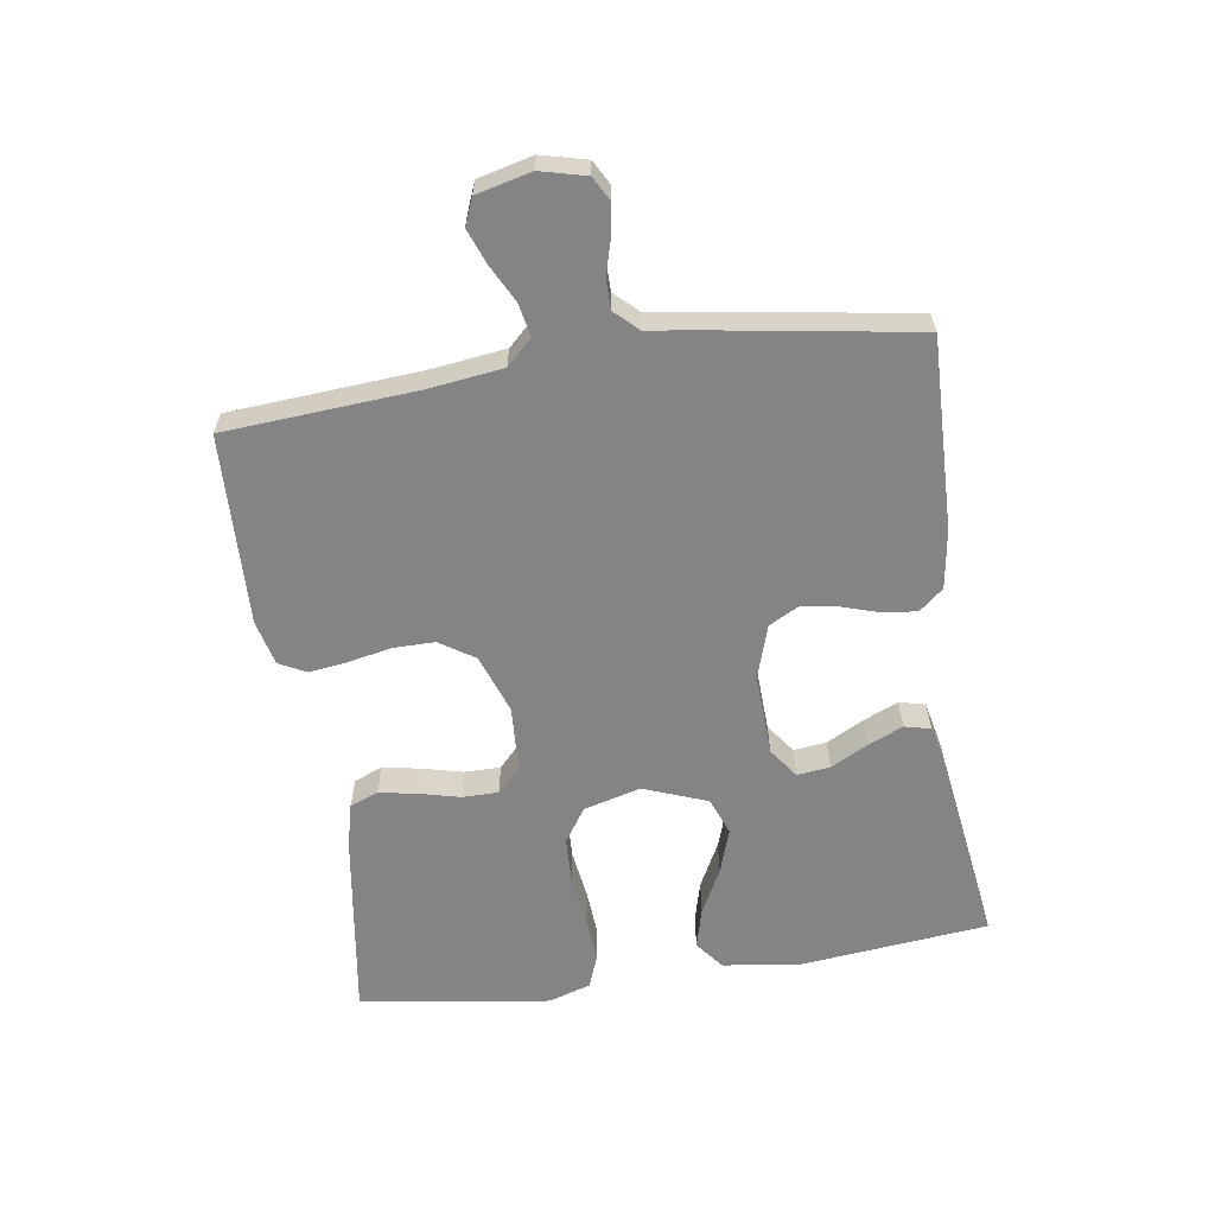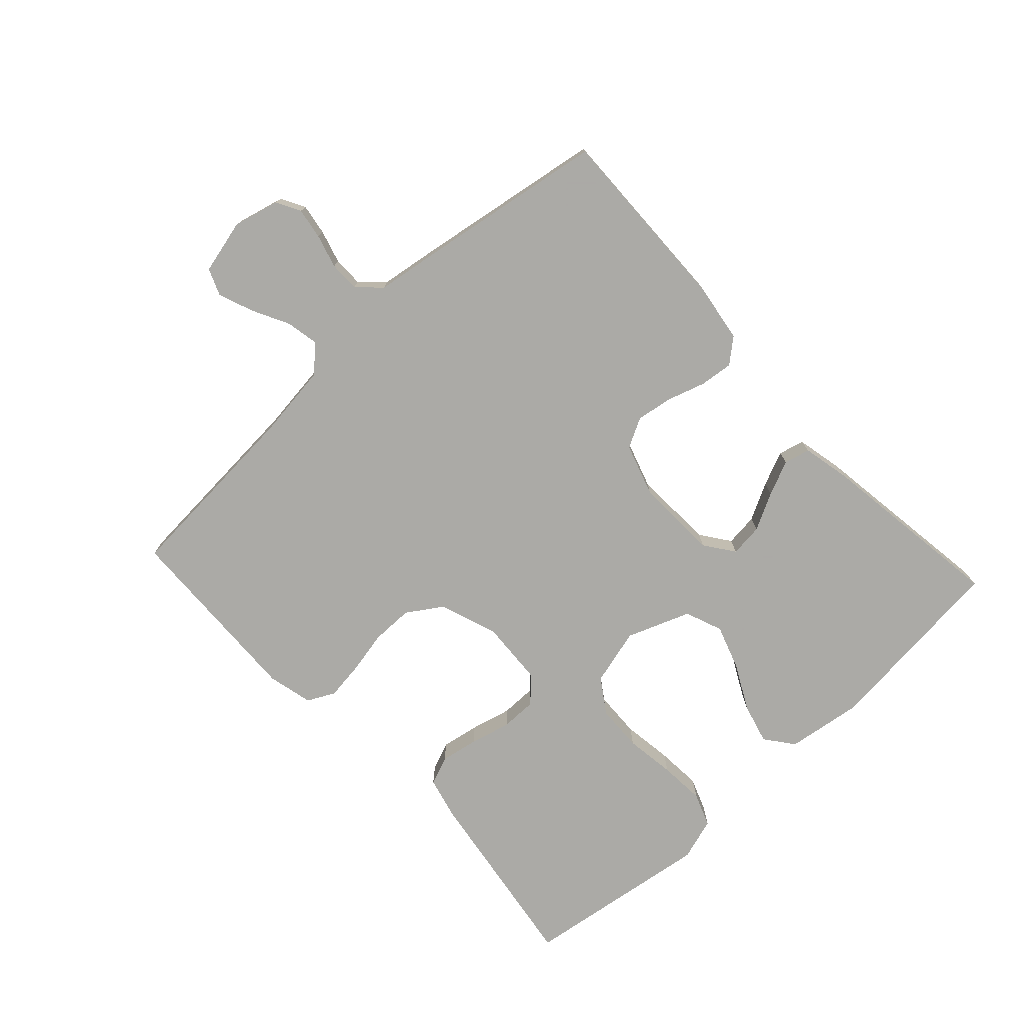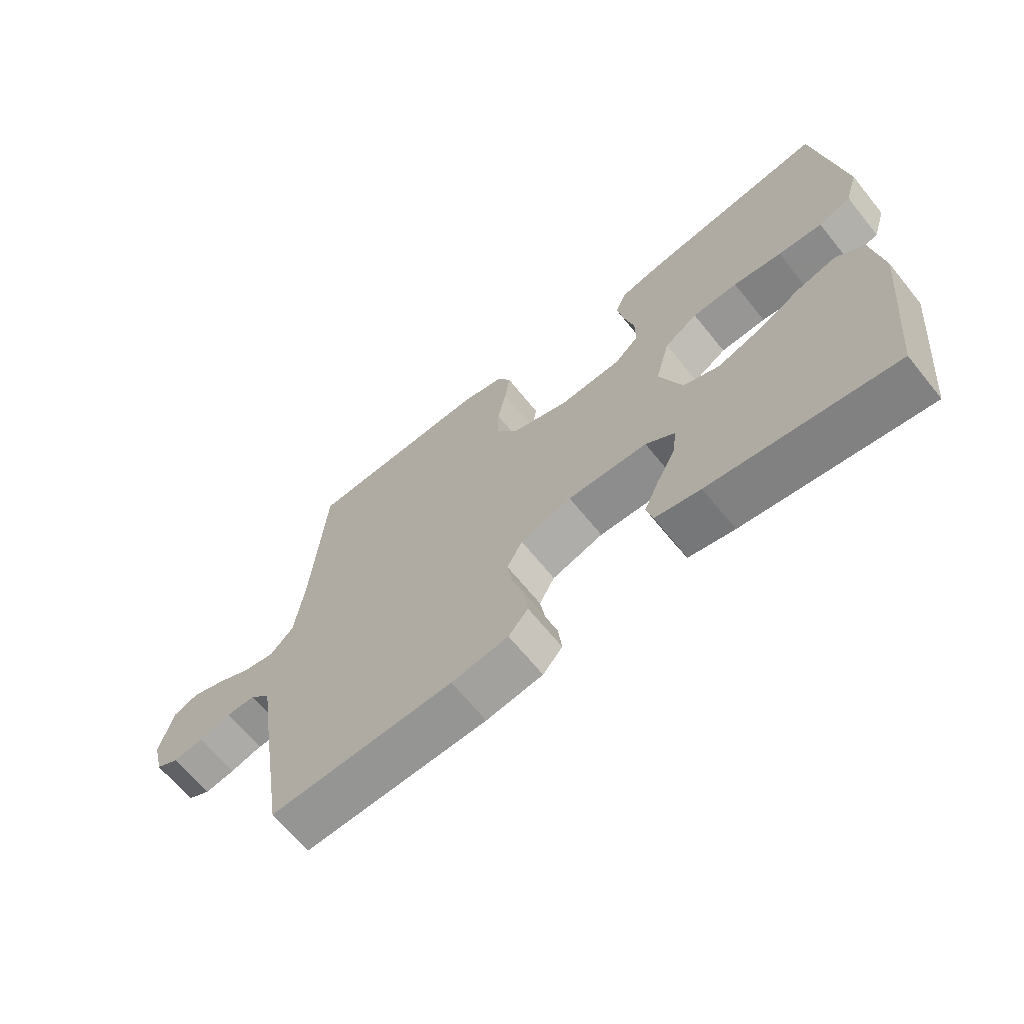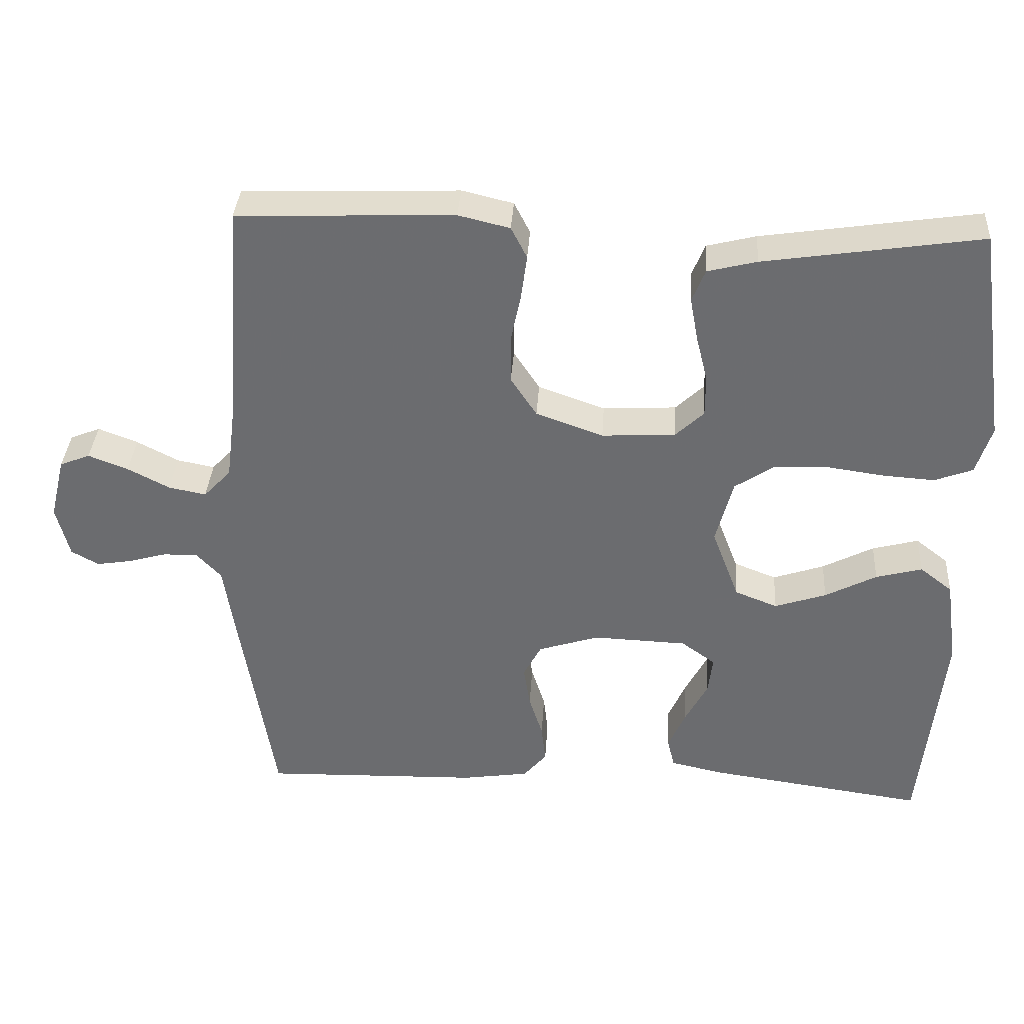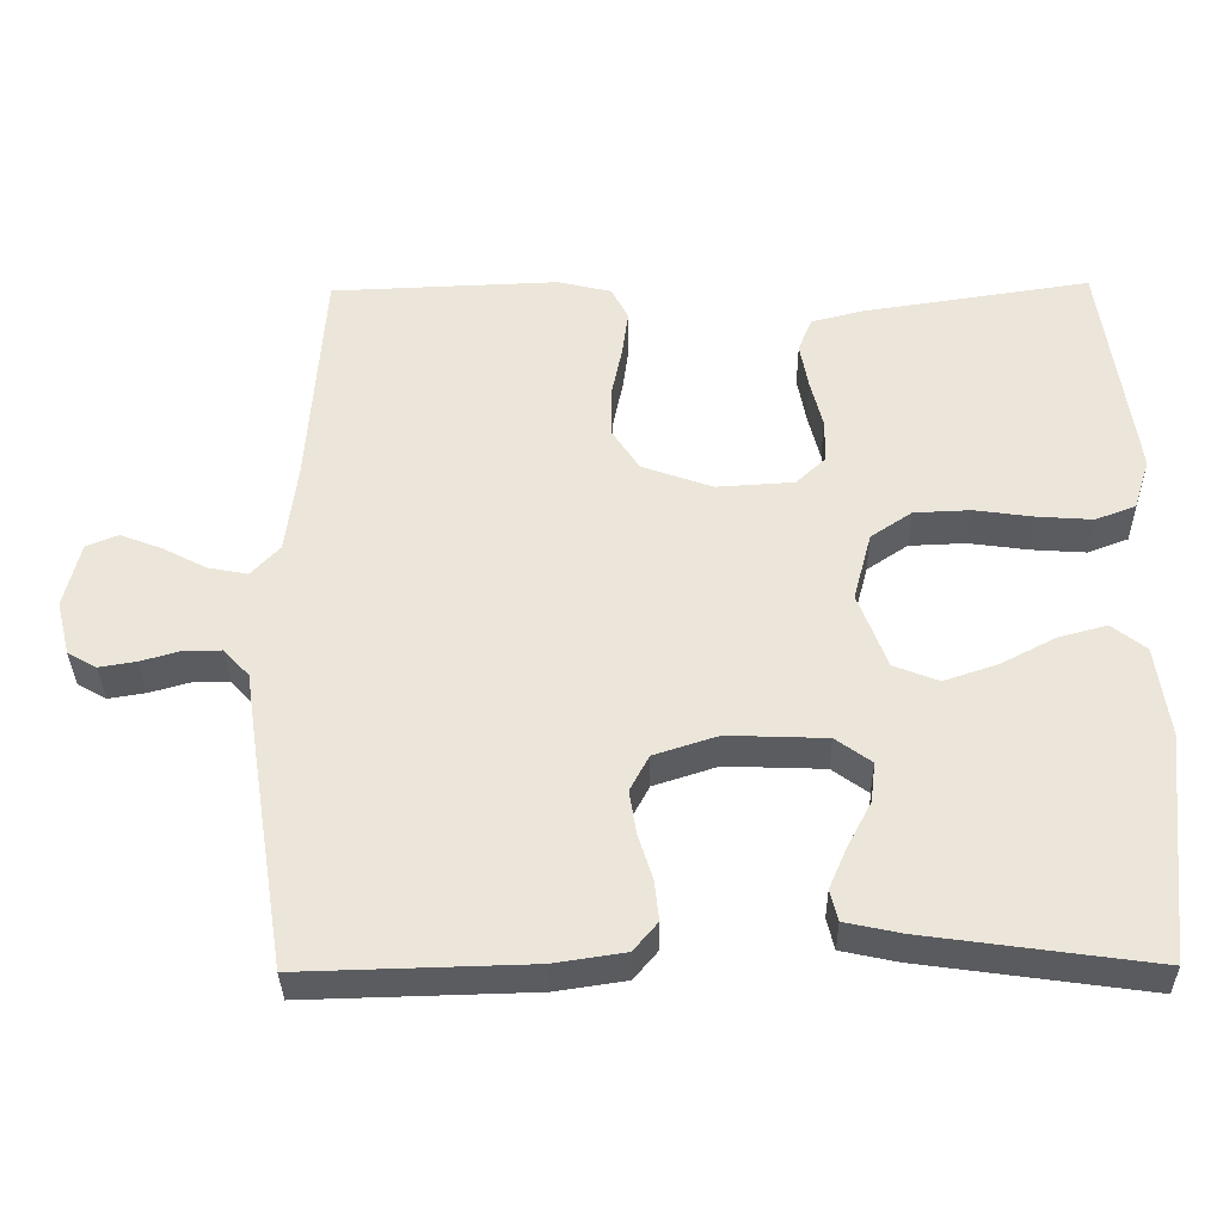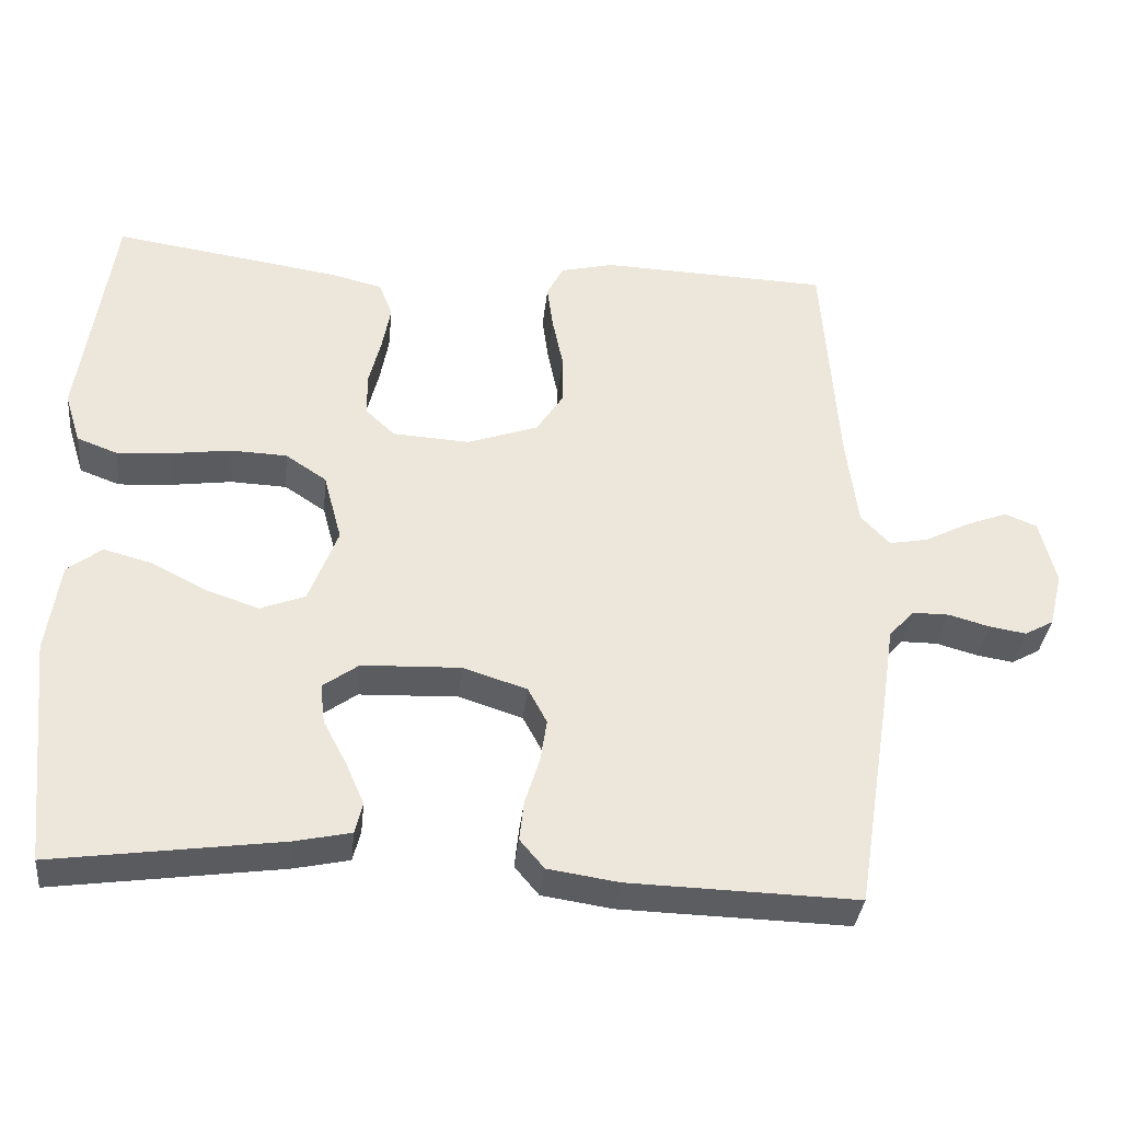
<metadata>
{"format":"obj","ext":"obj","renderer":"f3d","projection":"perspective","resolution":1024,"background":"white","views":[{"elev":-61.4,"azim":98.6,"up":"+Y"},{"elev":-75.7,"azim":132.8,"up":"+Y"},{"elev":-66.3,"azim":-141.0,"up":"+Z"},{"elev":35.8,"azim":-176.4,"up":"+Z"},{"elev":-34.4,"azim":-179.1,"up":"+Z"},{"elev":-35.3,"azim":-5.9,"up":"+Z"}]}
</metadata>
<code>
v -0.5 0.07 0.5
v -0.2 0.07 0.455
v -0.132 0.07 0.438
v -0.114 0.07 0.393
v -0.125 0.07 0.333
v -0.141 0.07 0.269
v -0.141 0.07 0.212
v -0.102 0.07 0.175
v 0 0.07 0.169
v 0.093 0.07 0.202
v 0.129 0.07 0.257
v 0.129 0.07 0.323
v 0.115 0.07 0.391
v 0.107 0.07 0.451
v 0.129 0.07 0.494
v 0.2 0.07 0.511
v 0.5 0.07 0.5
v 0.521 0.07 0.2
v 0.536 0.07 0.082
v 0.574 0.07 0.042
v 0.626 0.07 0.052
v 0.684 0.07 0.082
v 0.739 0.07 0.103
v 0.781 0.07 0.086
v 0.802 0.07 0
v 0.784 0.07 -0.072
v 0.746 0.07 -0.093
v 0.697 0.07 -0.085
v 0.644 0.07 -0.07
v 0.596 0.07 -0.07
v 0.562 0.07 -0.106
v 0.548 0.07 -0.2
v 0.5 0.07 -0.5
v 0.2 0.07 -0.492
v 0.107 0.07 -0.478
v 0.075 0.07 -0.44
v 0.081 0.07 -0.387
v 0.1 0.07 -0.327
v 0.109 0.07 -0.27
v 0.084 0.07 -0.223
v 0 0.07 -0.196
v -0.13 0.07 -0.201
v -0.177 0.07 -0.235
v -0.171 0.07 -0.287
v -0.14 0.07 -0.346
v -0.116 0.07 -0.401
v -0.126 0.07 -0.442
v -0.2 0.07 -0.458
v -0.5 0.07 -0.5
v -0.531 0.07 -0.2
v -0.514 0.07 -0.08
v -0.469 0.07 -0.045
v -0.405 0.07 -0.062
v -0.334 0.07 -0.099
v -0.263 0.07 -0.123
v -0.204 0.07 -0.1
v -0.166 0.07 0
v -0.19 0.07 0.09
v -0.244 0.07 0.126
v -0.318 0.07 0.129
v -0.397 0.07 0.118
v -0.469 0.07 0.113
v -0.522 0.07 0.133
v -0.543 0.07 0.2
v -0.5 0 0.5
v -0.2 0 0.455
v -0.132 0 0.438
v -0.114 0 0.393
v -0.125 0 0.333
v -0.141 0 0.269
v -0.141 0 0.212
v -0.102 0 0.175
v 0 0 0.169
v 0.093 0 0.202
v 0.129 0 0.257
v 0.129 0 0.323
v 0.115 0 0.391
v 0.107 0 0.451
v 0.129 0 0.494
v 0.2 0 0.511
v 0.5 0 0.5
v 0.521 0 0.2
v 0.536 0 0.082
v 0.574 0 0.042
v 0.626 0 0.052
v 0.684 0 0.082
v 0.739 0 0.103
v 0.781 0 0.086
v 0.802 0 0
v 0.784 0 -0.072
v 0.746 0 -0.093
v 0.697 0 -0.085
v 0.644 0 -0.07
v 0.596 0 -0.07
v 0.562 0 -0.106
v 0.548 0 -0.2
v 0.5 0 -0.5
v 0.2 0 -0.492
v 0.107 0 -0.478
v 0.075 0 -0.44
v 0.081 0 -0.387
v 0.1 0 -0.327
v 0.109 0 -0.27
v 0.084 0 -0.223
v 0 0 -0.196
v -0.13 0 -0.201
v -0.177 0 -0.235
v -0.171 0 -0.287
v -0.14 0 -0.346
v -0.116 0 -0.401
v -0.126 0 -0.442
v -0.2 0 -0.458
v -0.5 0 -0.5
v -0.531 0 -0.2
v -0.514 0 -0.08
v -0.469 0 -0.045
v -0.405 0 -0.062
v -0.334 0 -0.099
v -0.263 0 -0.123
v -0.204 0 -0.1
v -0.166 0 0
v -0.19 0 0.09
v -0.244 0 0.126
v -0.318 0 0.129
v -0.397 0 0.118
v -0.469 0 0.113
v -0.522 0 0.133
v -0.543 0 0.2
f 4 5 6
f 3 4 6
f 2 3 6
f 1 2 6
f 64 1 6
f 63 64 6
f 62 63 6
f 61 62 6
f 60 61 6
f 59 60 6 7
f 58 59 7 8
f 57 58 8 9
f 56 57 9 10
f 52 53 54
f 51 52 54
f 50 51 54
f 49 50 54
f 48 49 54
f 47 48 54
f 46 47 54
f 45 46 54
f 44 45 54
f 43 44 54 55
f 42 43 55 56
f 36 37 38
f 35 36 38
f 34 35 38
f 33 34 38
f 32 33 38
f 31 32 38
f 30 31 38 39
f 27 28 29
f 26 27 29
f 25 26 29
f 24 25 29
f 23 24 29
f 22 23 29
f 21 22 29
f 20 21 29 30
f 30 39 40
f 20 30 40
f 19 20 40
f 16 17 18
f 15 16 18
f 14 15 18
f 13 14 18
f 12 13 18
f 11 12 18 19
f 41 42 56 10
f 19 40 41
f 11 19 41
f 10 11 41
f 70 69 68
f 70 68 67
f 70 67 66
f 70 66 65
f 70 65 128
f 70 128 127
f 70 127 126
f 70 126 125
f 70 125 124
f 71 70 124 123
f 72 71 123 122
f 73 72 122 121
f 74 73 121 120
f 118 117 116
f 118 116 115
f 118 115 114
f 118 114 113
f 118 113 112
f 118 112 111
f 118 111 110
f 118 110 109
f 118 109 108
f 119 118 108 107
f 120 119 107 106
f 102 101 100
f 102 100 99
f 102 99 98
f 102 98 97
f 102 97 96
f 102 96 95
f 103 102 95 94
f 93 92 91
f 93 91 90
f 93 90 89
f 93 89 88
f 93 88 87
f 93 87 86
f 93 86 85
f 94 93 85 84
f 104 103 94
f 104 94 84
f 104 84 83
f 82 81 80
f 82 80 79
f 82 79 78
f 82 78 77
f 82 77 76
f 83 82 76 75
f 74 120 106 105
f 105 104 83
f 105 83 75
f 105 75 74
f 1 65 66 2
f 2 66 67 3
f 3 67 68 4
f 4 68 69 5
f 5 69 70 6
f 6 70 71 7
f 7 71 72 8
f 8 72 73 9
f 9 73 74 10
f 10 74 75 11
f 11 75 76 12
f 12 76 77 13
f 13 77 78 14
f 14 78 79 15
f 15 79 80 16
f 16 80 81 17
f 17 81 82 18
f 18 82 83 19
f 19 83 84 20
f 20 84 85 21
f 21 85 86 22
f 22 86 87 23
f 23 87 88 24
f 24 88 89 25
f 25 89 90 26
f 26 90 91 27
f 27 91 92 28
f 28 92 93 29
f 29 93 94 30
f 30 94 95 31
f 31 95 96 32
f 32 96 97 33
f 33 97 98 34
f 34 98 99 35
f 35 99 100 36
f 36 100 101 37
f 37 101 102 38
f 38 102 103 39
f 39 103 104 40
f 40 104 105 41
f 41 105 106 42
f 42 106 107 43
f 43 107 108 44
f 44 108 109 45
f 45 109 110 46
f 46 110 111 47
f 47 111 112 48
f 48 112 113 49
f 49 113 114 50
f 50 114 115 51
f 51 115 116 52
f 52 116 117 53
f 53 117 118 54
f 54 118 119 55
f 55 119 120 56
f 56 120 121 57
f 57 121 122 58
f 58 122 123 59
f 59 123 124 60
f 60 124 125 61
f 61 125 126 62
f 62 126 127 63
f 63 127 128 64
f 64 128 65 1

</code>
